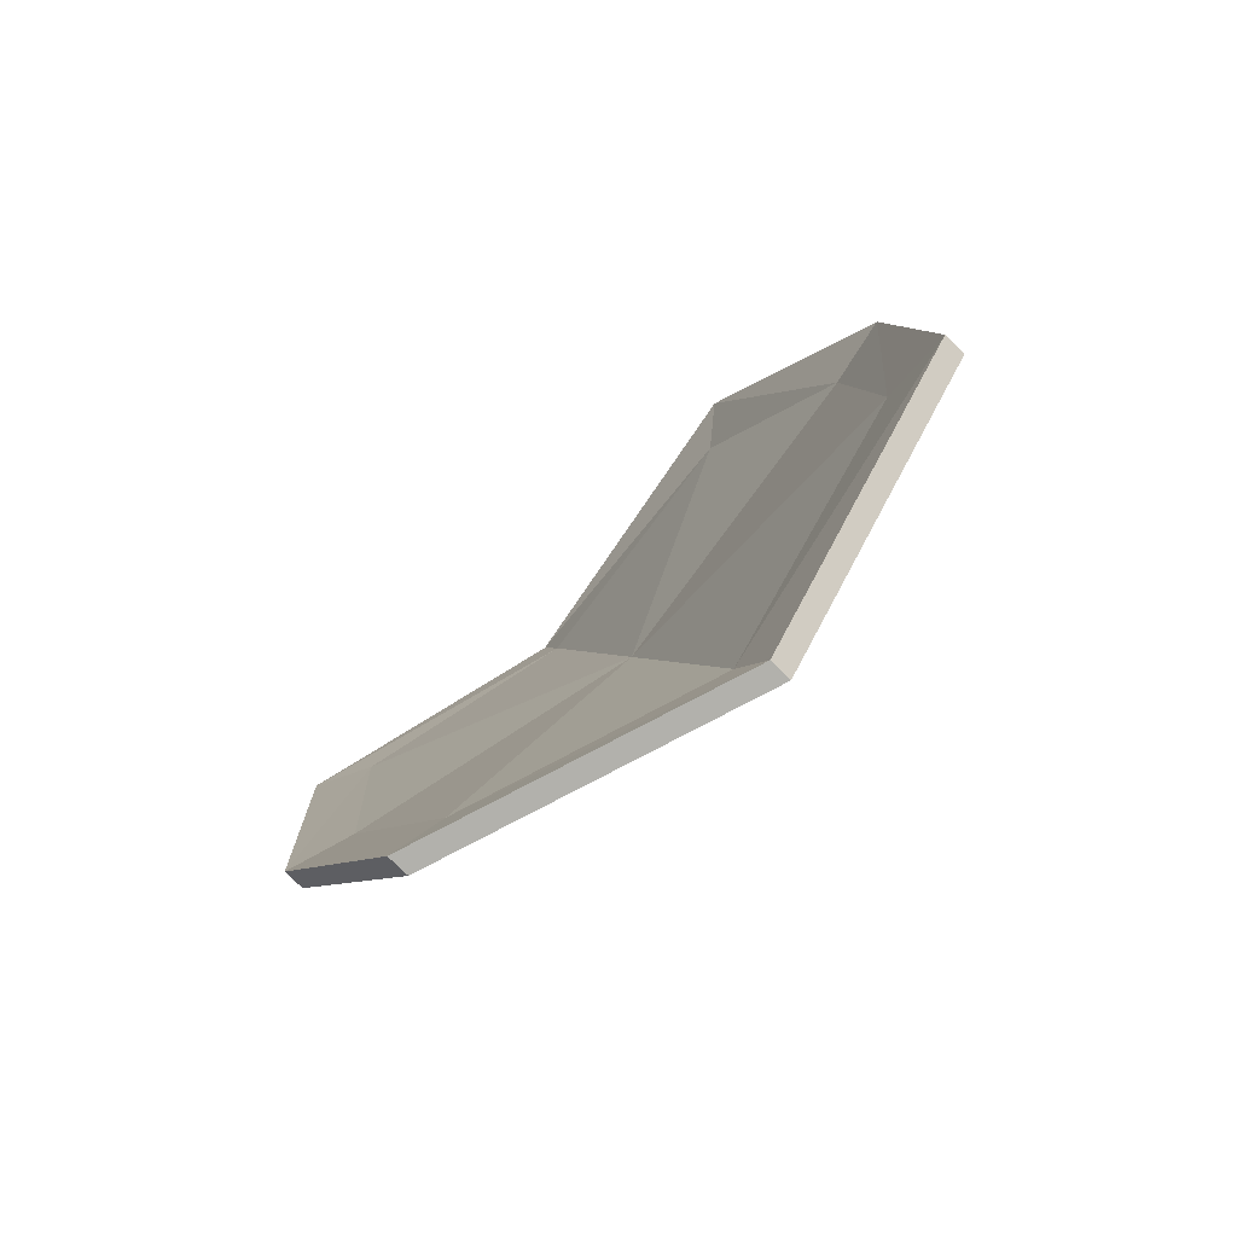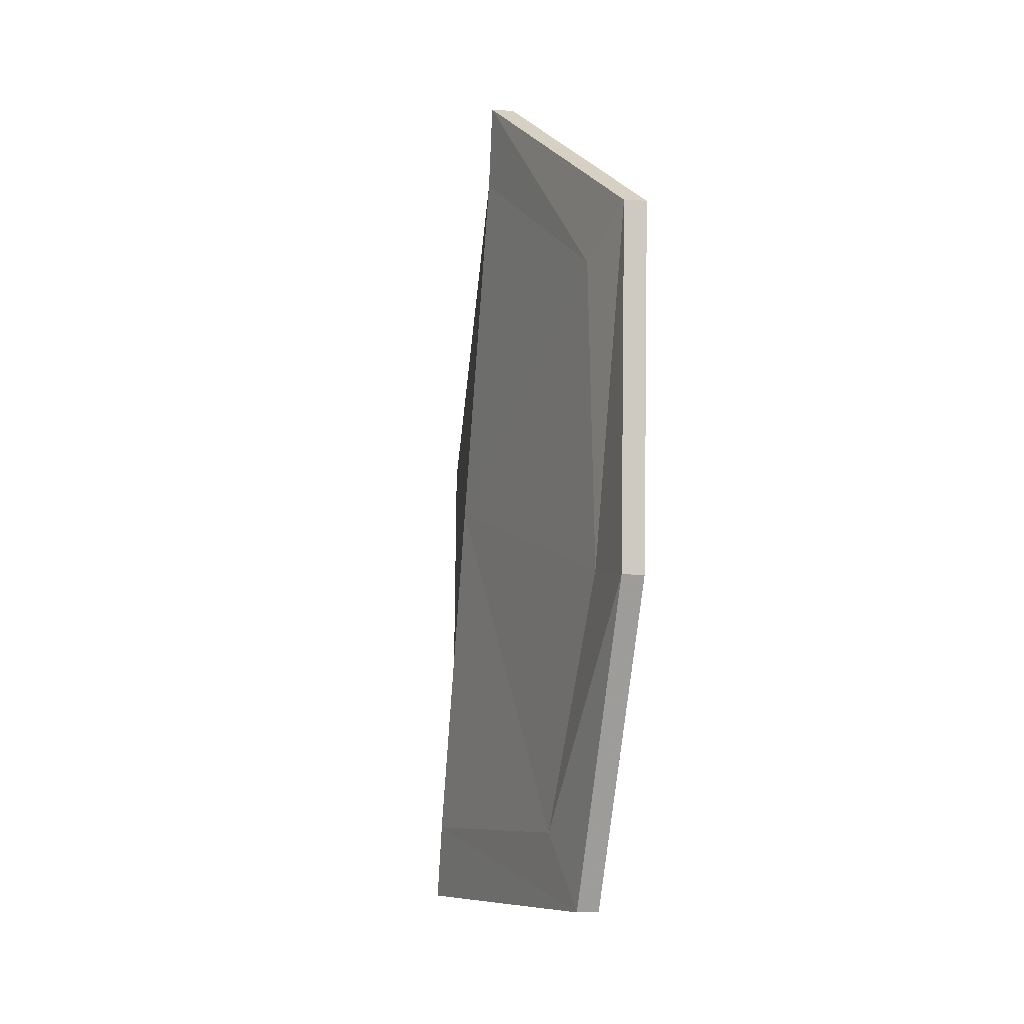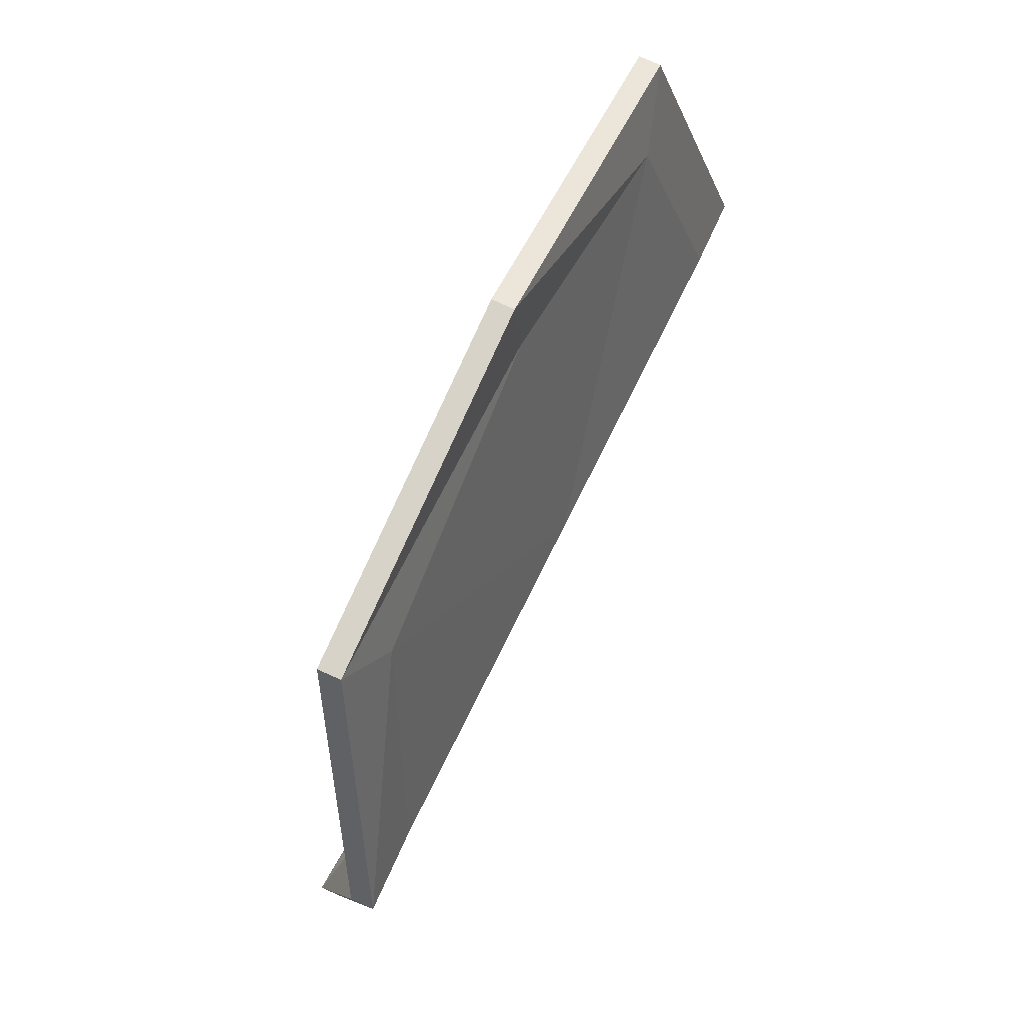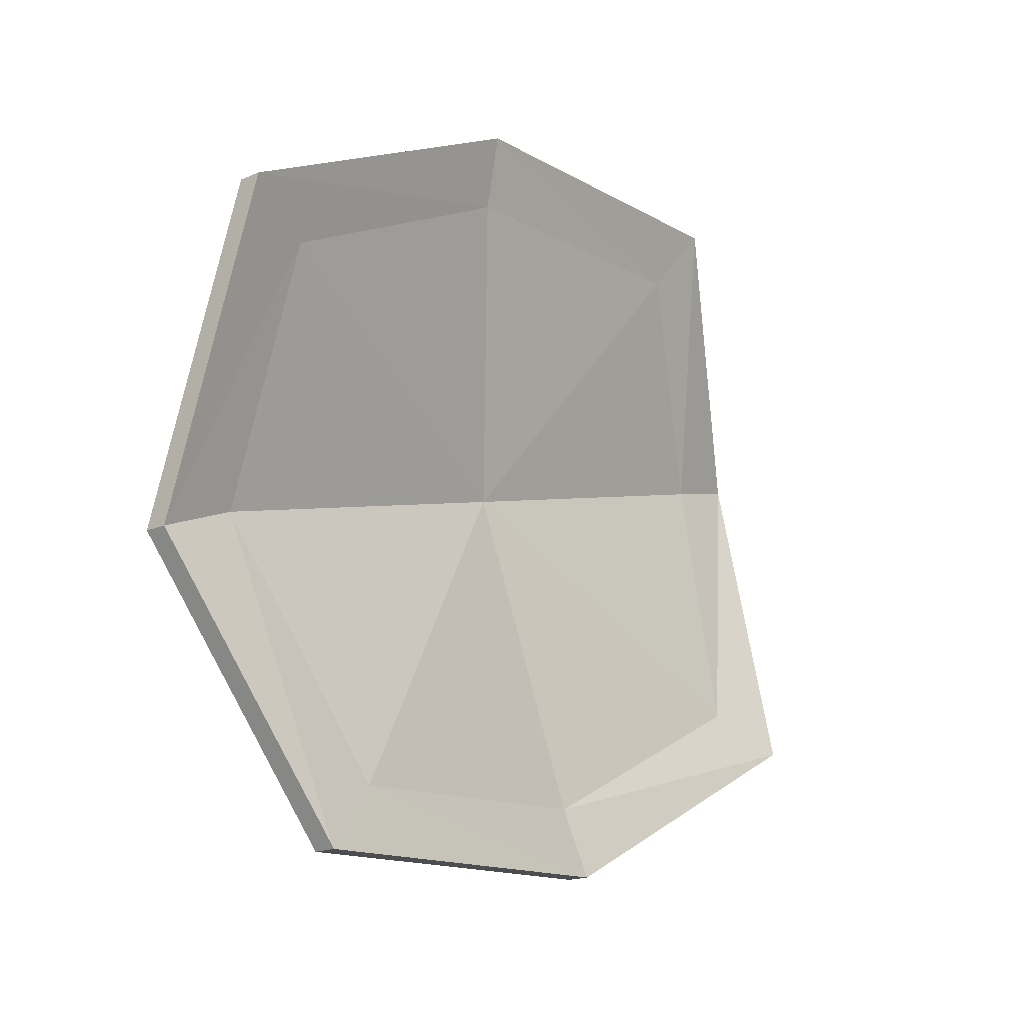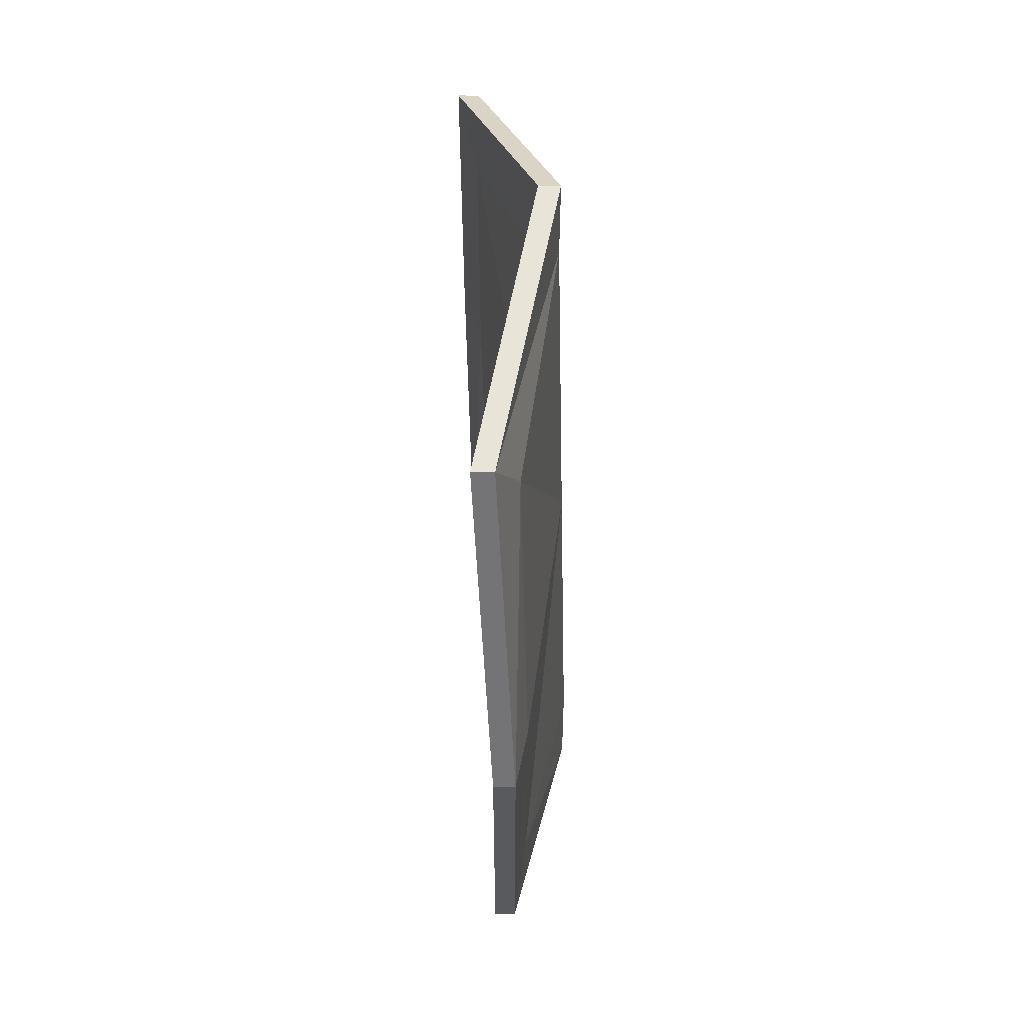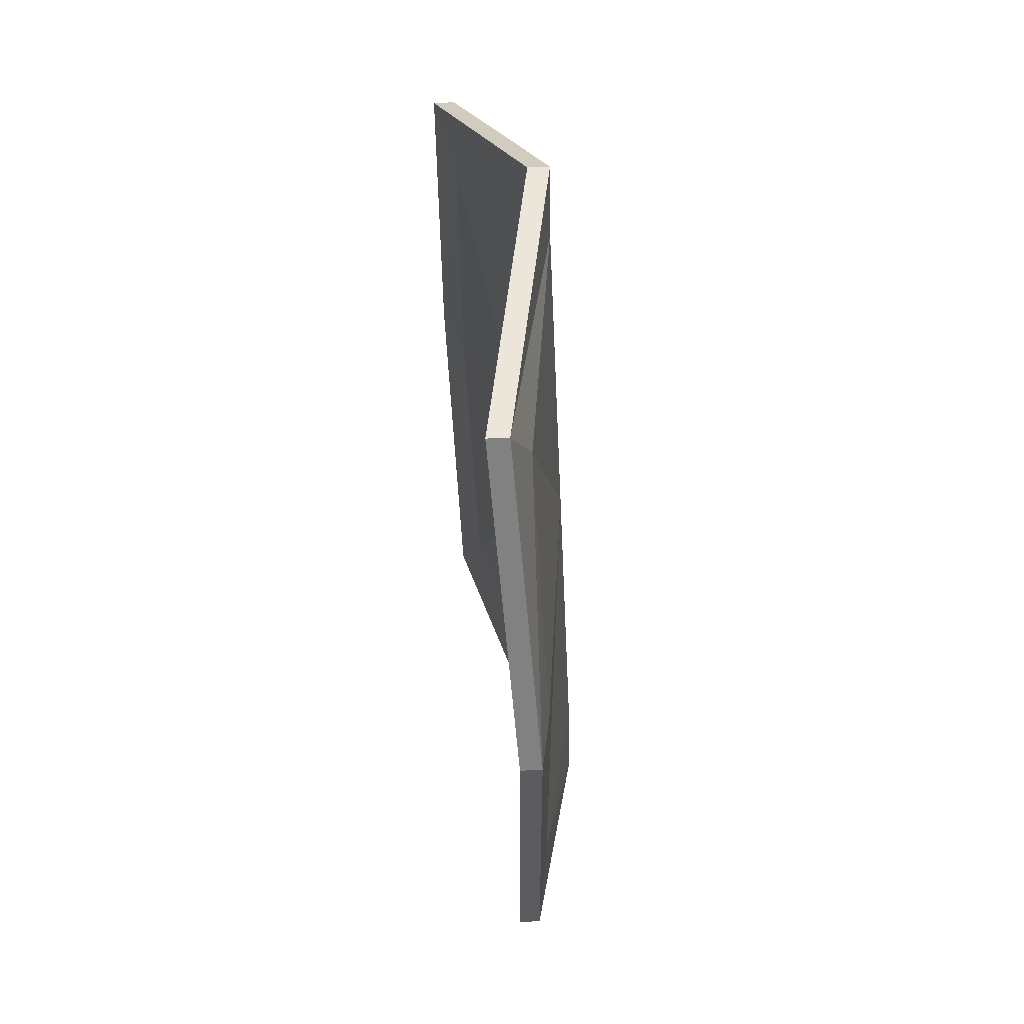
<metadata>
{"format":"obj","ext":"obj","renderer":"f3d","projection":"perspective","resolution":1024,"background":"white","views":[{"elev":-78.9,"azim":-44.4,"up":"+Z"},{"elev":-7.6,"azim":170.6,"up":"+Z"},{"elev":79.9,"azim":24.0,"up":"+Y"},{"elev":-18.9,"azim":-141.0,"up":"+Y"},{"elev":62.5,"azim":1.2,"up":"+Z"},{"elev":58.6,"azim":-3.0,"up":"+Z"}]}
</metadata>
<code>
o npc/chaos_dwarf/7
v 35 -67 -1
v 31 -82 31
v 32 -95 7
v 32 -97 -19
v 36 -76 -32
v 29 -54 -32
v 27 -42 -9
v 28 -40 18
v 34 -58 30
v 29 -85 38
v 31 -101 9
v 31 -103 -24
v 36 -79 -39
v 27 -51 -39
v 26 -36 -10
v 26 -34 22
v 34 -56 37
v 27 -85 38
v 29 -101 9
v 29 -103 -24
v 34 -79 -39
v 25 -51 -39
v 24 -36 -10
v 24 -34 22
v 32 -56 37
v 29 -82 31
v 30 -95 7
v 30 -97 -19
v 34 -76 -32
v 27 -54 -32
v 26 -42 -9
v 26 -40 18
v 32 -58 30
v 33 -67 -1
f 1 2 3
f 1 3 4
f 1 4 5
f 1 5 6
f 1 6 7
f 1 7 8
f 1 8 9
f 1 9 2
f 2 9 10
f 2 10 11
f 2 11 3
f 3 11 12
f 3 12 4
f 4 12 13
f 4 13 5
f 5 13 14
f 5 14 6
f 6 14 15
f 6 15 7
f 7 15 16
f 7 16 8
f 8 16 17
f 8 17 9
f 9 17 10
f 10 17 18
f 10 18 19
f 10 19 11
f 11 19 20
f 11 20 12
f 12 20 21
f 12 21 13
f 13 21 22
f 13 22 14
f 14 22 23
f 14 23 15
f 15 23 24
f 15 24 16
f 16 24 25
f 16 25 17
f 17 25 18
f 18 25 26
f 18 26 27
f 18 27 19
f 19 27 28
f 19 28 20
f 20 28 29
f 20 29 21
f 21 29 30
f 21 30 22
f 22 30 31
f 22 31 23
f 23 31 32
f 23 32 24
f 24 32 33
f 24 33 25
f 25 33 26
f 26 33 34
f 26 34 27
f 27 34 28
f 28 34 29
f 29 34 30
f 30 34 31
f 31 34 32
f 32 34 33

</code>
